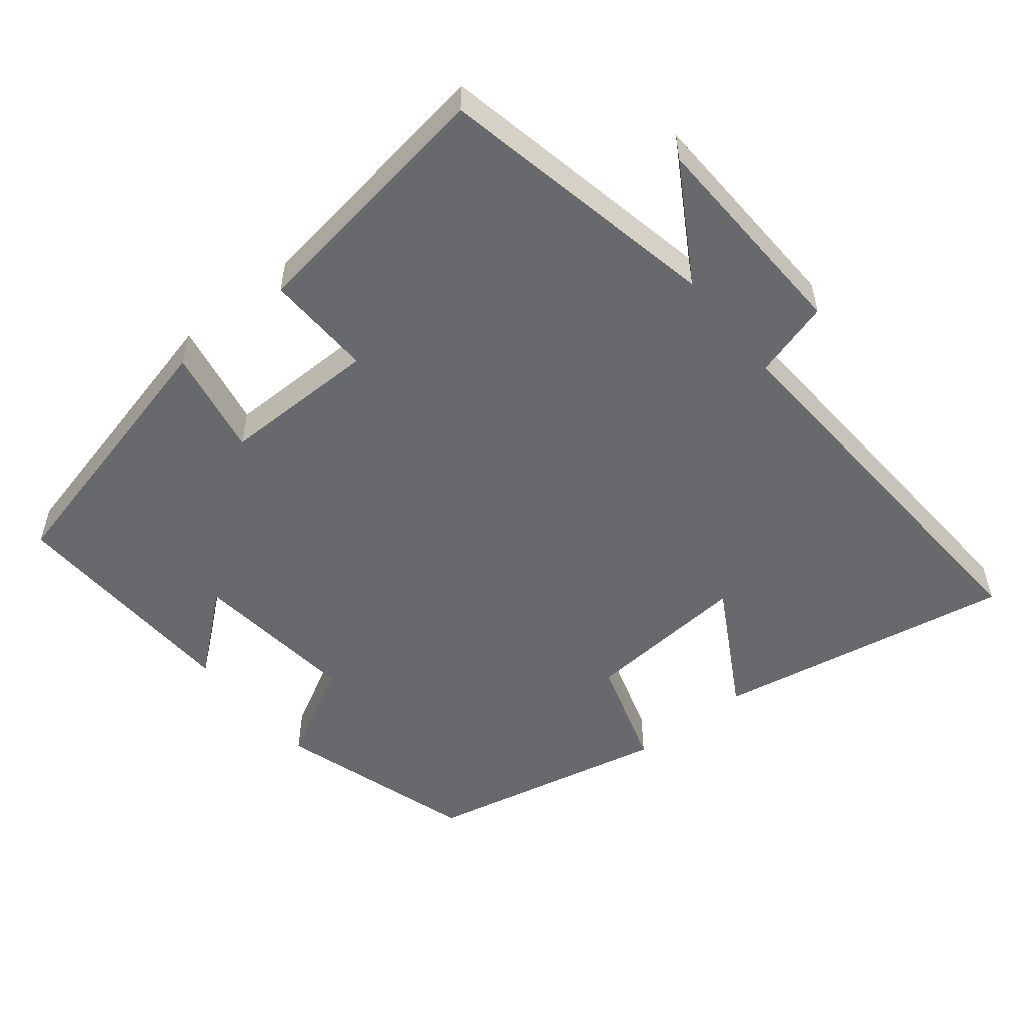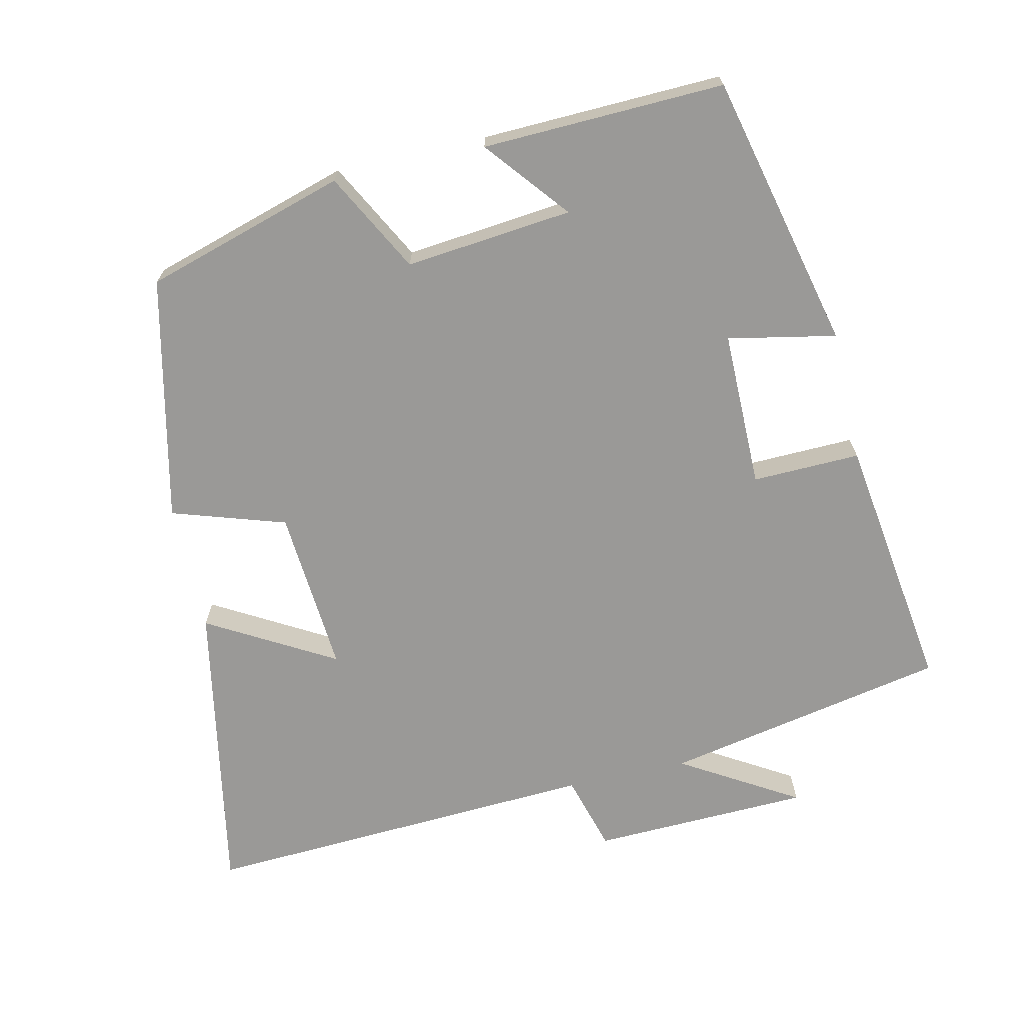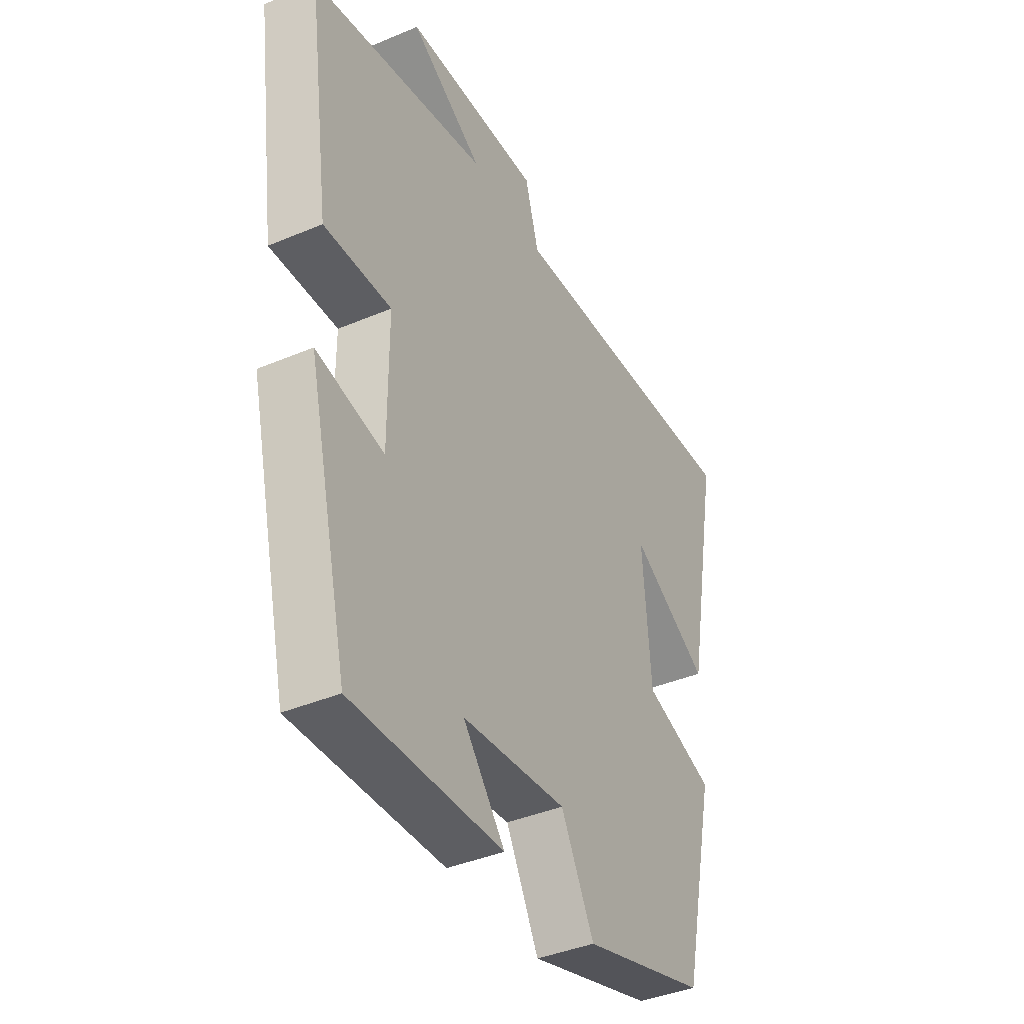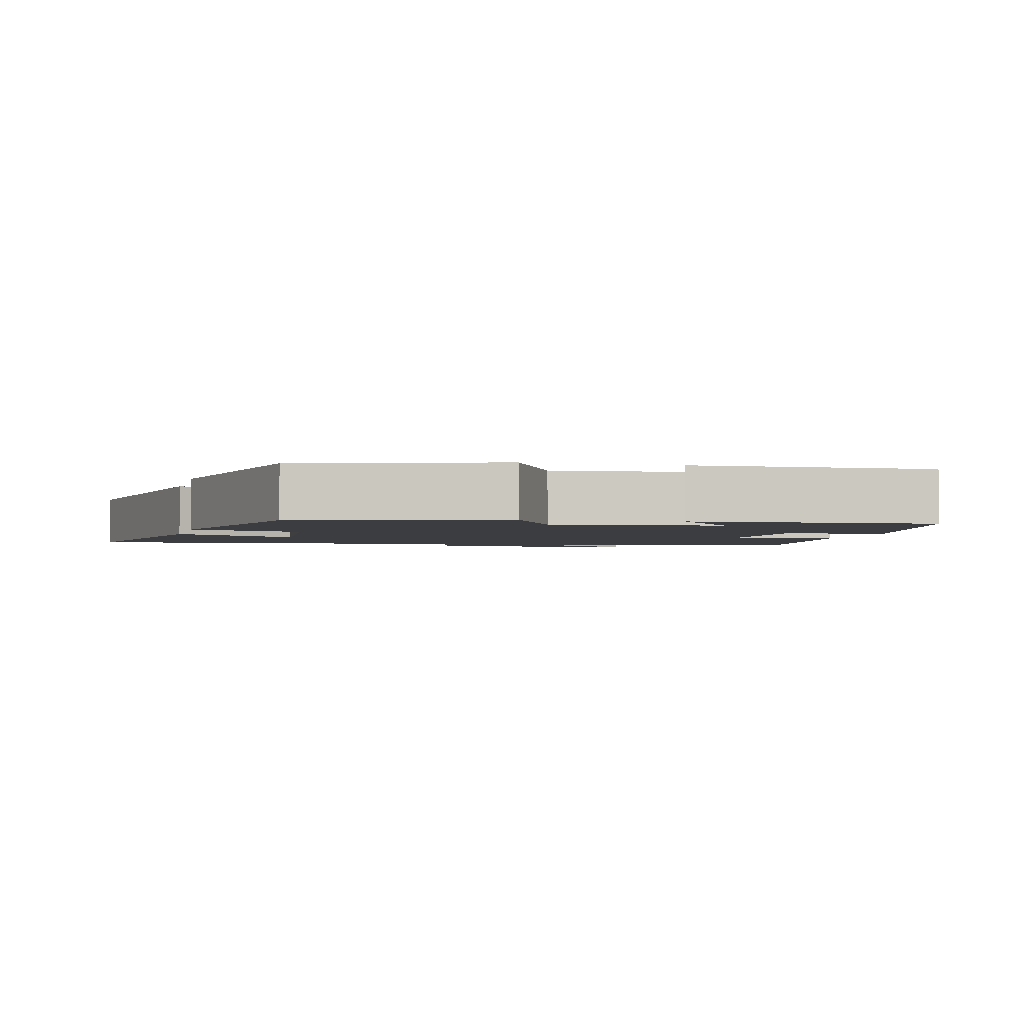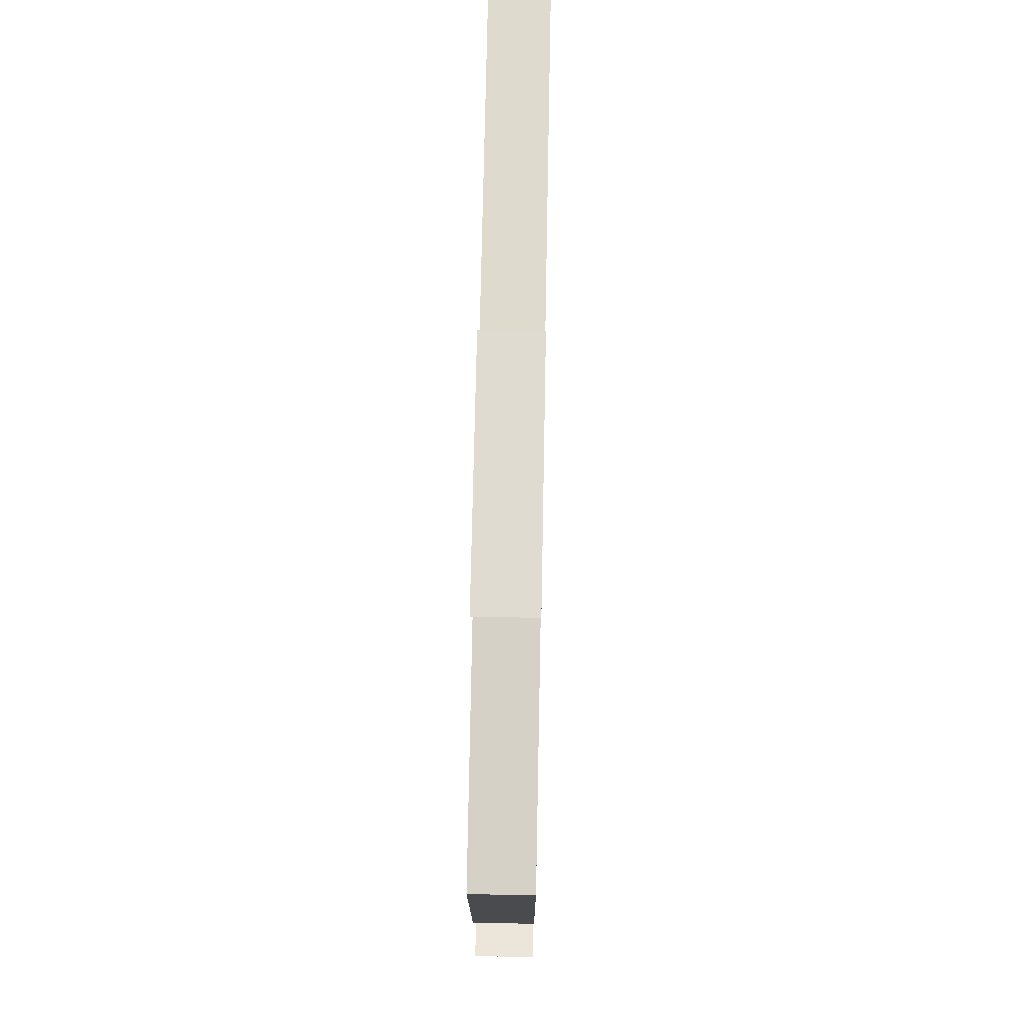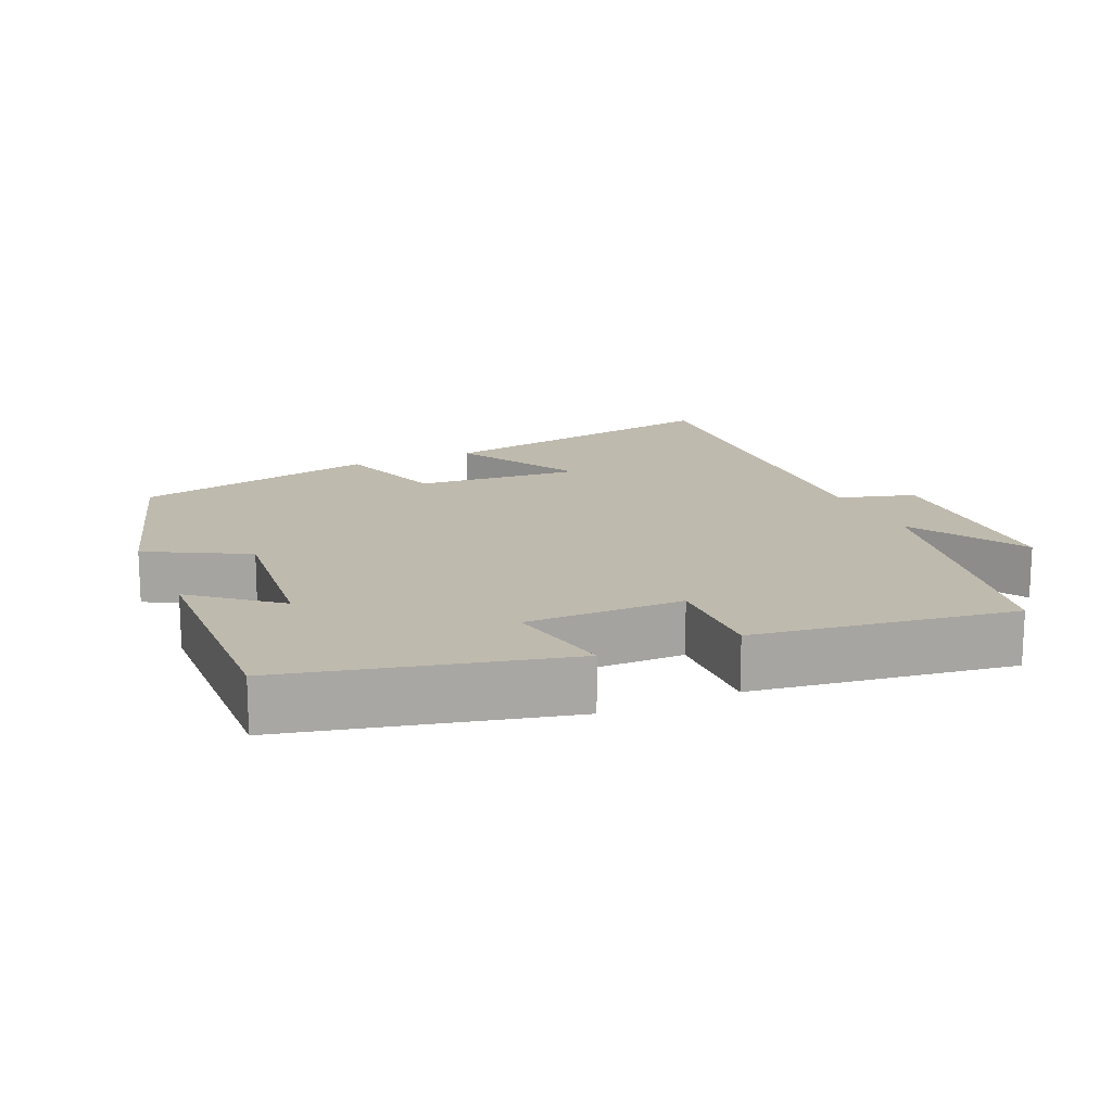
<metadata>
{"format":"obj","ext":"obj","renderer":"f3d","projection":"perspective","resolution":1024,"background":"white","views":[{"elev":-52.8,"azim":-50.9,"up":"+Y"},{"elev":-68.9,"azim":-167.3,"up":"+Y"},{"elev":-40.2,"azim":-62.5,"up":"+Z"},{"elev":-2.6,"azim":165.9,"up":"+Y"},{"elev":68.2,"azim":-88.9,"up":"+Z"},{"elev":15.8,"azim":-113.7,"up":"+Y"}]}
</metadata>
<code>
v -0.551 0.07 0.422
v -0.154 0.07 0.5
v -0.317 0.07 0.598
v -0.011 0.07 0.608
v 0.02 0.07 0.5
v 0.578 0.07 0.529
v 0.5 0.07 0.109
v 0.323 0.07 0.21
v 0.341 0.07 -0.022
v 0.5 0.07 -0.073
v 0.424 0.07 -0.415
v 0.143 0.07 -0.5
v 0.069 0.07 -0.361
v -0.165 0.07 -0.385
v -0.071 0.07 -0.5
v -0.409 0.07 -0.511
v -0.5 0.07 -0.126
v -0.349 0.07 -0.156
v -0.349 0.07 0.064
v -0.5 0.07 0.06
v -0.551 0 0.422
v -0.154 0 0.5
v -0.317 0 0.598
v -0.011 0 0.608
v 0.02 0 0.5
v 0.578 0 0.529
v 0.5 0 0.109
v 0.323 0 0.21
v 0.341 0 -0.022
v 0.5 0 -0.073
v 0.424 0 -0.415
v 0.143 0 -0.5
v 0.069 0 -0.361
v -0.165 0 -0.385
v -0.071 0 -0.5
v -0.409 0 -0.511
v -0.5 0 -0.126
v -0.349 0 -0.156
v -0.349 0 0.064
v -0.5 0 0.06
f 19 20 1 2
f 18 19 2
f 16 17 18
f 16 18 2
f 14 15 16
f 14 16 2
f 13 14 2
f 12 13 2
f 9 10 11 12
f 8 9 12 2
f 5 6 7 8
f 5 8 2
f 2 3 4 5
f 22 21 40 39
f 22 39 38
f 38 37 36
f 22 38 36
f 36 35 34
f 22 36 34
f 22 34 33
f 22 33 32
f 32 31 30 29
f 22 32 29 28
f 28 27 26 25
f 22 28 25
f 25 24 23 22
f 1 21 22 2
f 2 22 23 3
f 3 23 24 4
f 4 24 25 5
f 5 25 26 6
f 6 26 27 7
f 7 27 28 8
f 8 28 29 9
f 9 29 30 10
f 10 30 31 11
f 11 31 32 12
f 12 32 33 13
f 13 33 34 14
f 14 34 35 15
f 15 35 36 16
f 16 36 37 17
f 17 37 38 18
f 18 38 39 19
f 19 39 40 20
f 20 40 21 1

</code>
